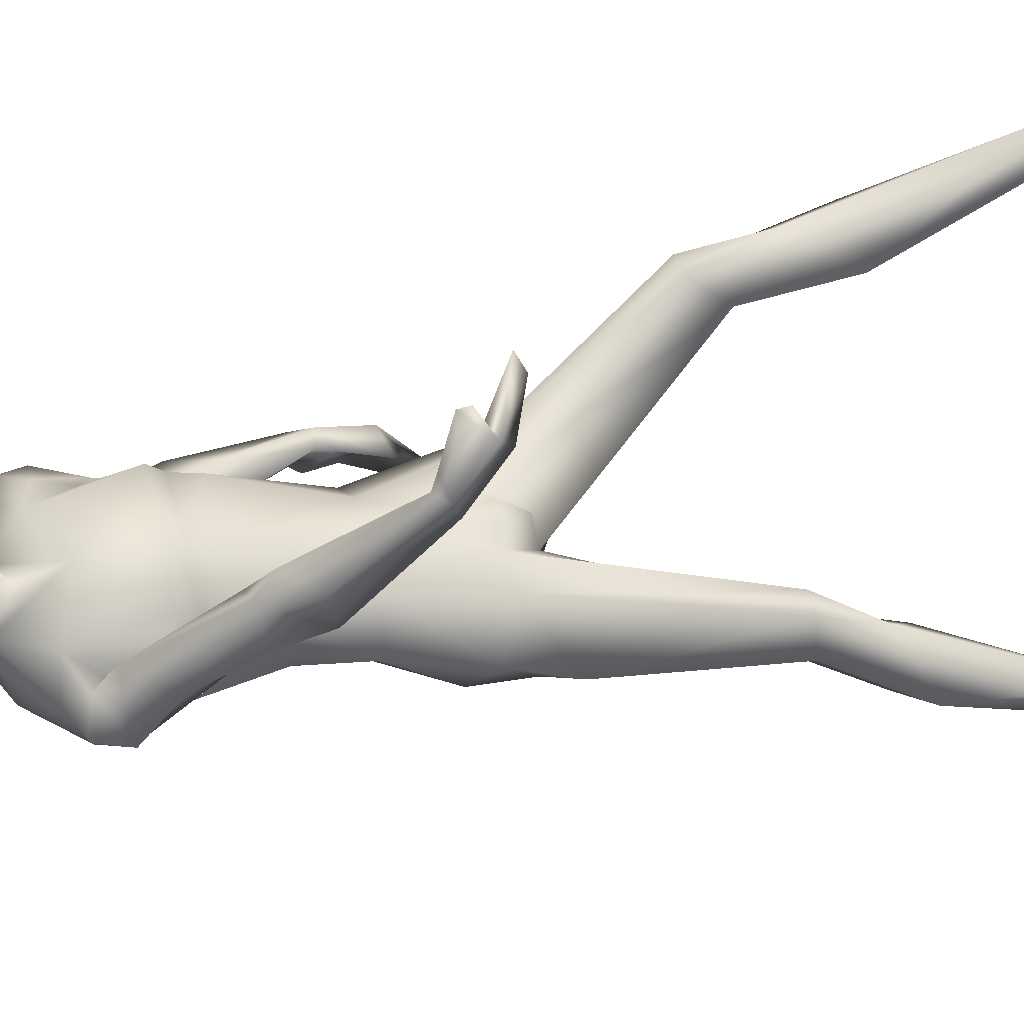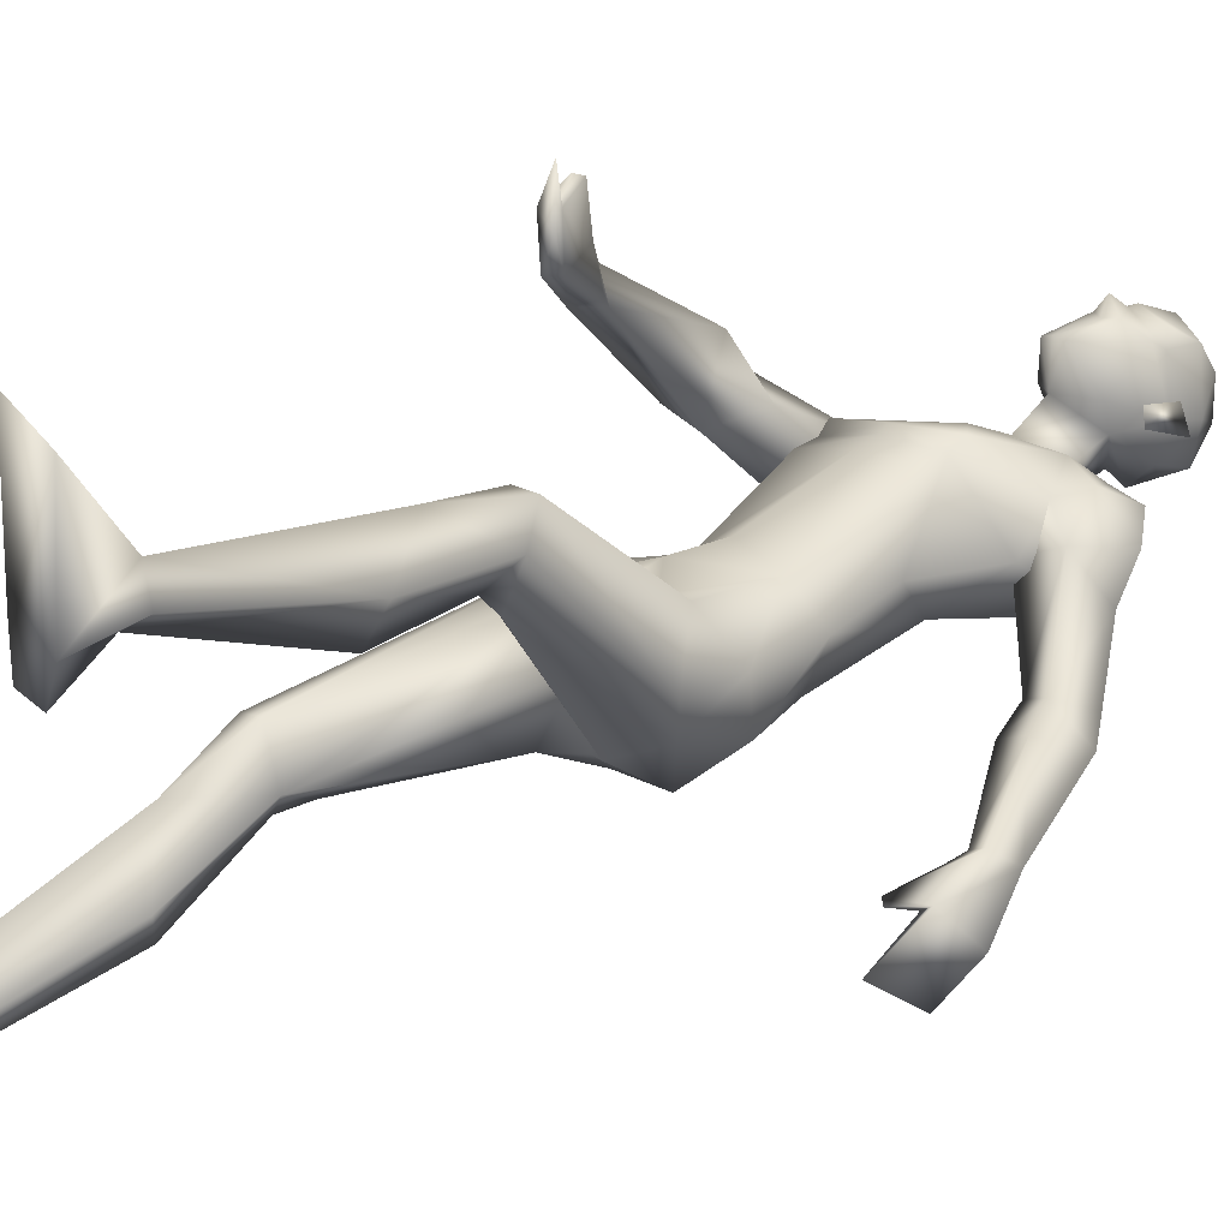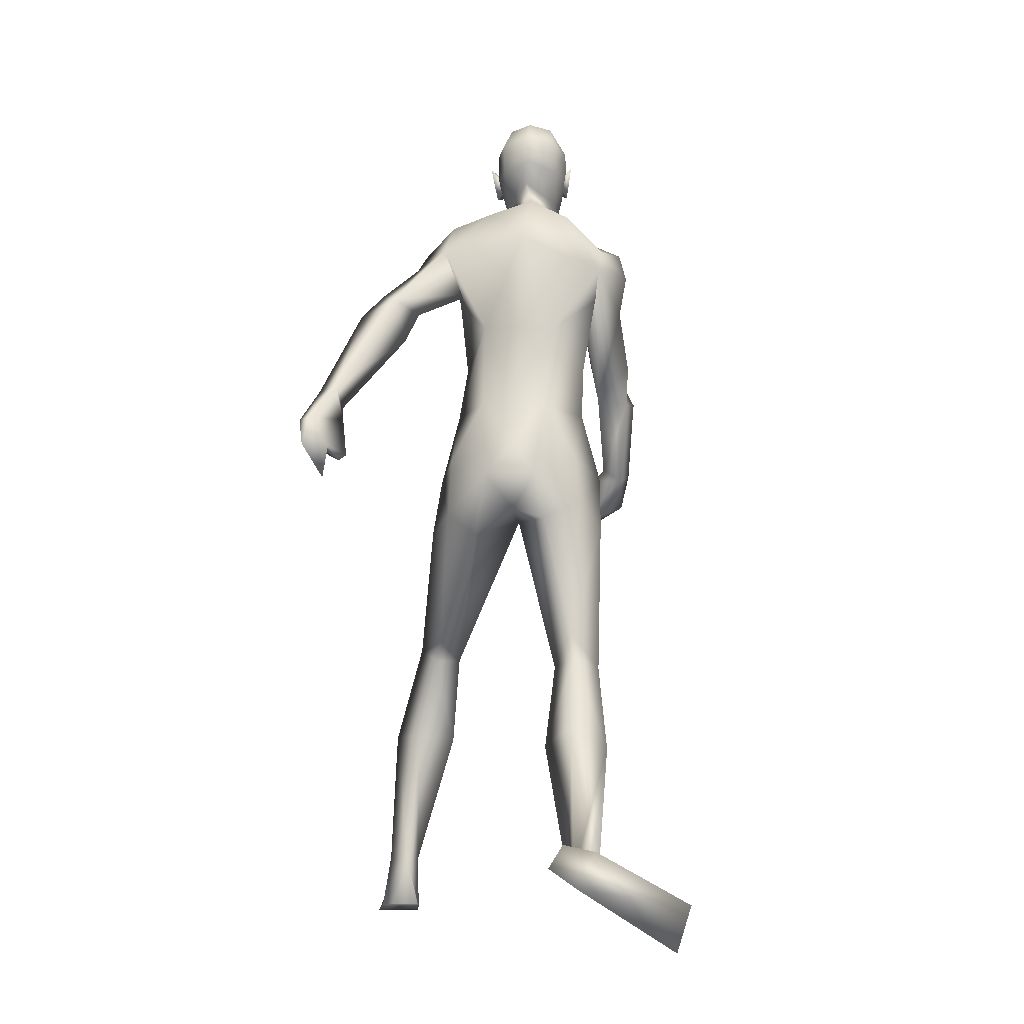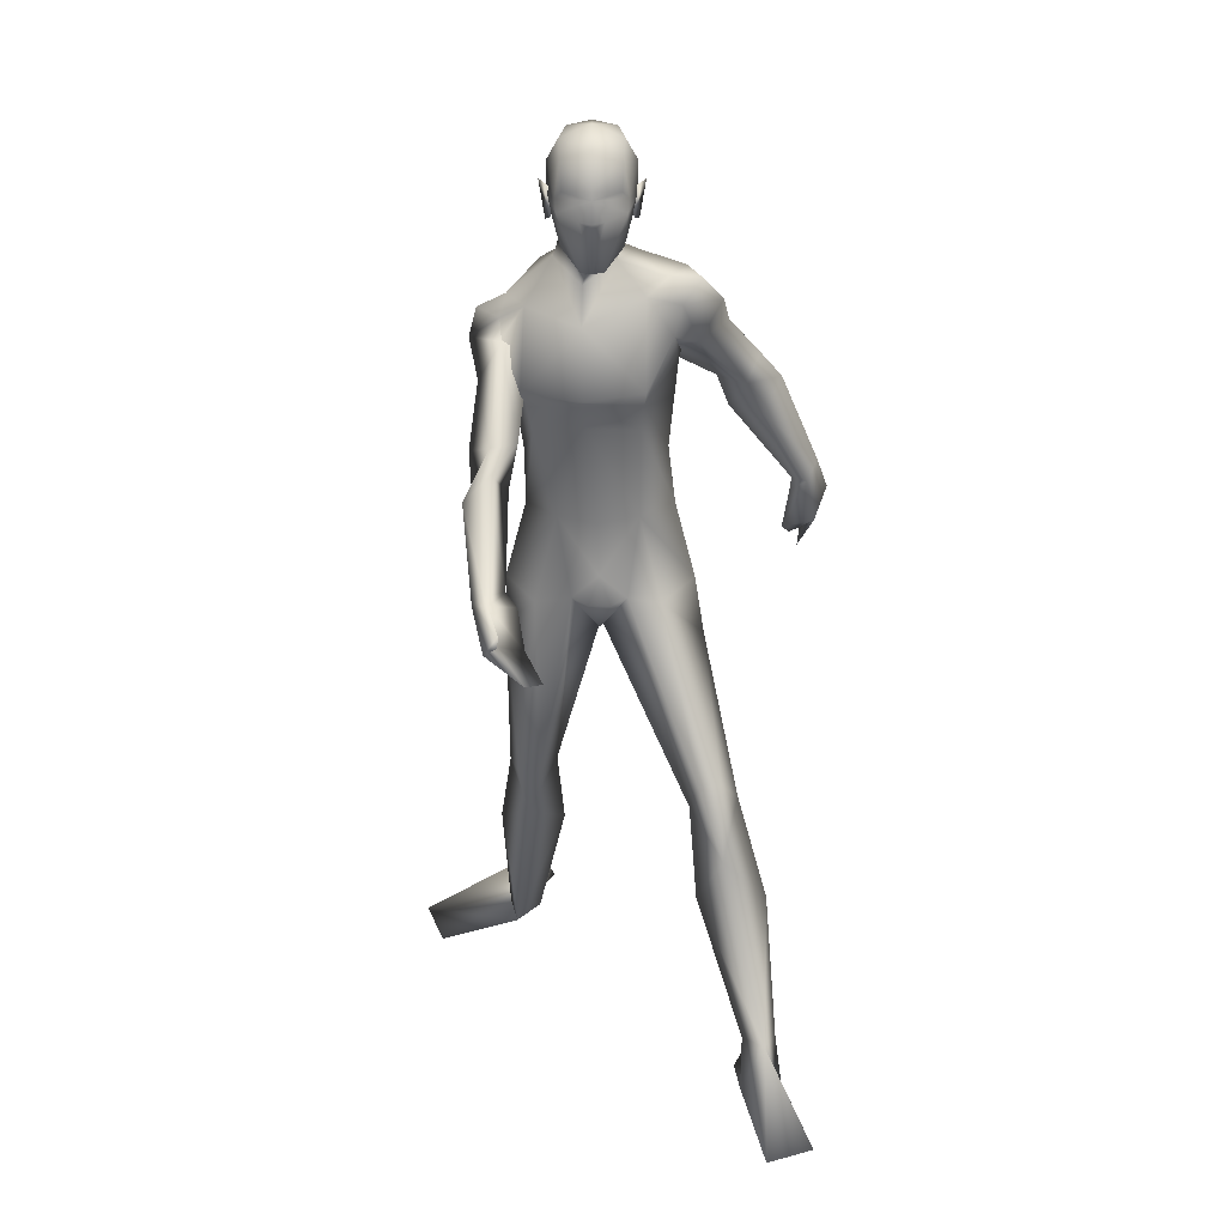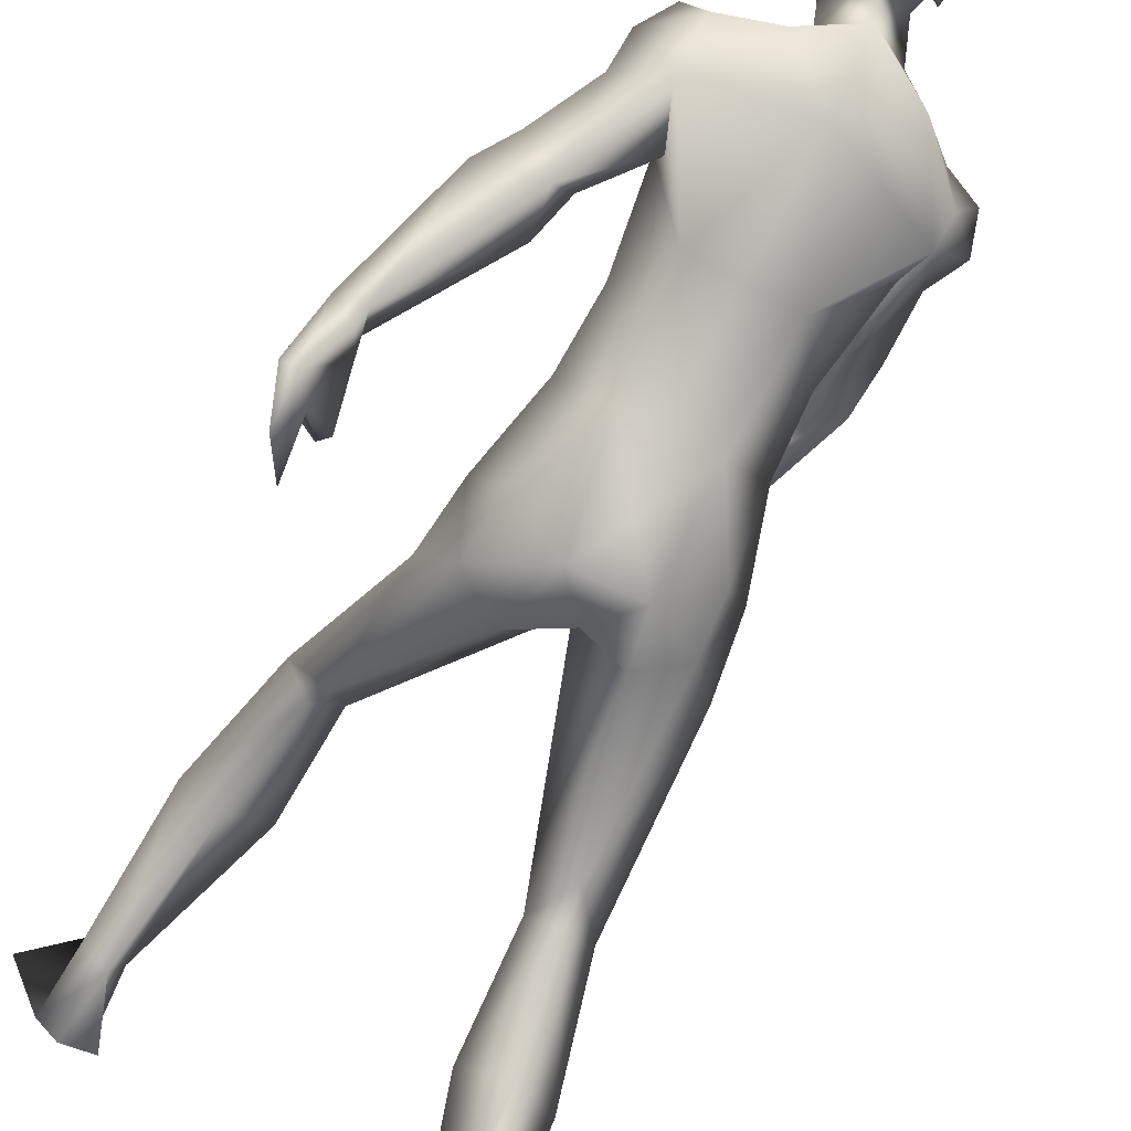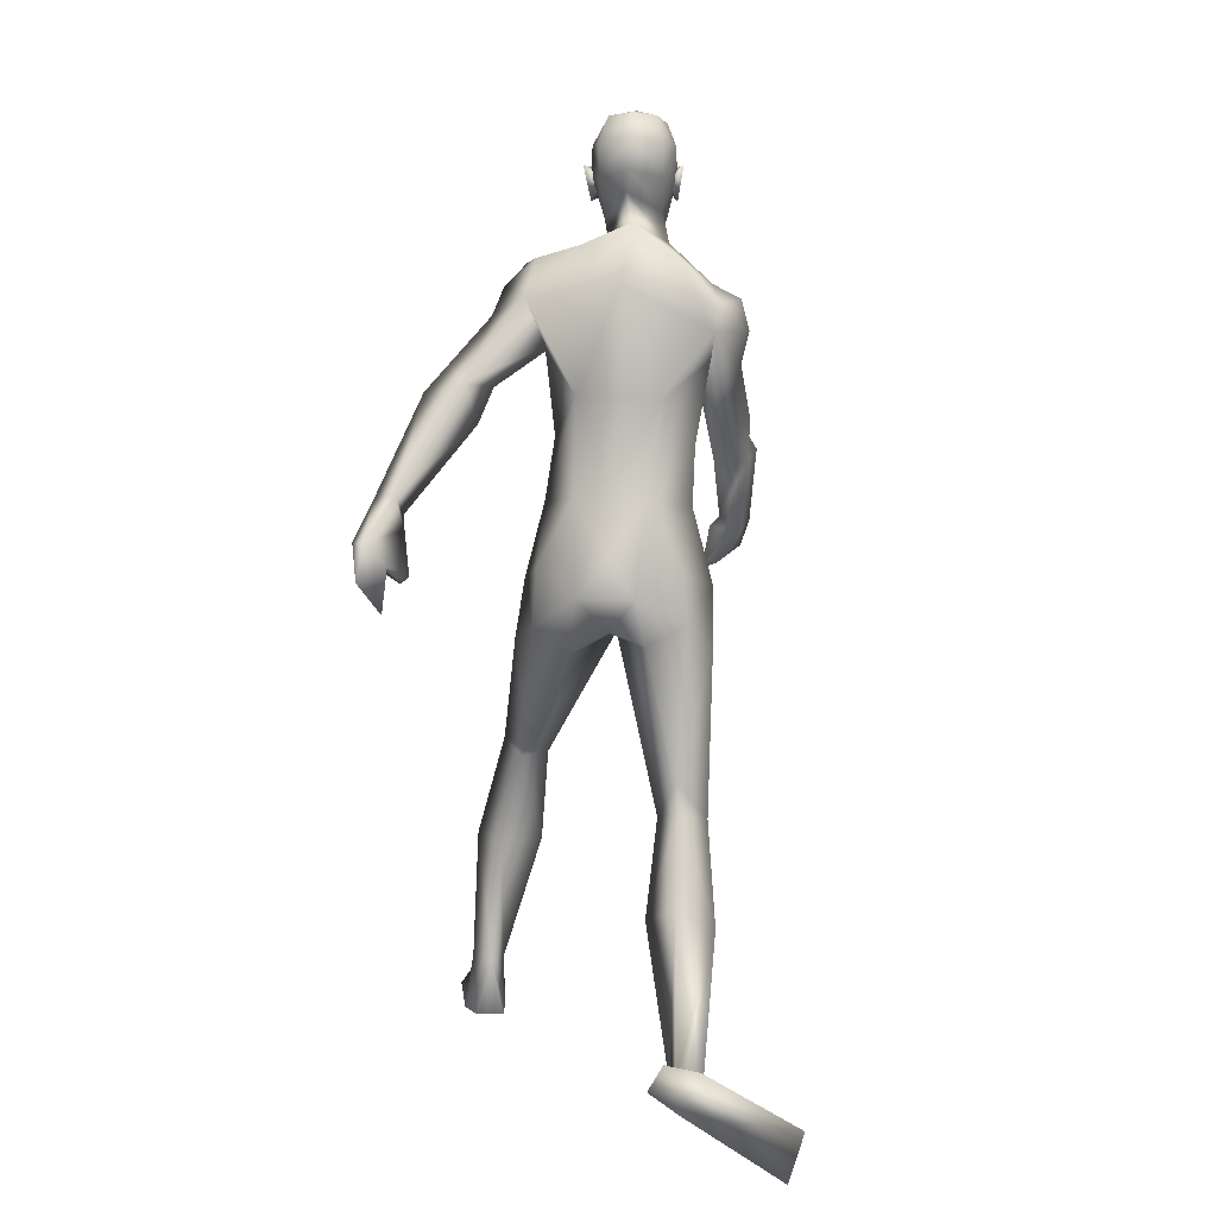
<metadata>
{"format":"obj","ext":"obj","renderer":"f3d","projection":"perspective","resolution":1024,"background":"white","views":[{"elev":51.4,"azim":-102.4,"up":"+Z"},{"elev":15.8,"azim":51.2,"up":"+Z"},{"elev":-7.6,"azim":-171.8,"up":"+Y"},{"elev":18.9,"azim":1.5,"up":"+Y"},{"elev":-72.5,"azim":154.8,"up":"+Z"},{"elev":11.1,"azim":-171.4,"up":"+Y"}]}
</metadata>
<code>
o Man_Body
v 0.007754 4.335 -0.1836
v 0.2601 4.257 -0.2024
v -0.2377 4.248 -0.2244
v 0.5079 4.192 0.1304
v -0.5081 4.173 0.08545
v 0.2719 4.146 0.331
v -0.2871 4.136 0.3063
v -0.01198 4.12 0.4391
v -0.04053 5.666 -0.05573
v 0.2613 5.911 0.1405
v -0.3991 5.844 0.08875
v 0.3131 5.68 0.6001
v -0.4768 5.608 0.5408
v -0.1002 5.497 0.6866
v 0.3023 5 0.7064
v -0.463 4.972 0.6386
v -0.08439 4.982 0.7199
v -0.0163 4.911 -0.01925
v 0.2748 4.922 0.009426
v -0.308 4.901 -0.04221
v 0.4597 4.617 0.2642
v -0.5122 4.582 0.1781
v 0.2783 4.83 0.6814
v -0.4228 4.804 0.6193
v -0.07579 4.837 0.6825
v 0.3177 5.093 0.7729
v -0.4965 5.064 0.7008
v -0.08969 5.03 0.7601
v -0.06833 6.058 0.2726
v 0.1212 5.901 0.4873
v -0.2924 5.915 0.4626
v -0.09826 5.755 0.599
v 0.6797 2.472 1.042
v -0.4438 2.118 -0.03593
v 0.9463 2.338 0.8579
v -0.6695 2.114 -0.3041
v 0.1906 3.572 0.3506
v -0.1906 3.572 0.3506
v 0.001218 3.315 0.03825
v 0.3078 3.189 -0.2441
v -0.253 3.296 -0.3703
v 1.232 0.6011 1.01
v -0.7413 0.5657 -1.122
v 1.069 0.565 0.9179
v -0.5657 0.5907 -1.192
v 1.002 0.5902 1.014
v -0.5132 0.5655 -1.087
v 1.152 0.6136 1.183
v -0.6833 0.4901 -0.9563
v 0.4947 5.399 0.4848
v -0.6417 5.358 0.3841
v 0.1681 6.073 0.6025
v -0.2306 6.12 0.606
v -0.0473 5.919 0.768
v -0.01103 6.258 0.3988
v 0.6571 5.339 0.3312
v -0.6221 5.377 0.5572
v 0.572 5.821 0.2034
v -0.6848 5.533 0.08234
v 0.547 5.615 0.5222
v -0.6443 5.507 0.416
v 0.6148 5.574 -0.01396
v -0.6609 5.359 -0.02229
v 0.8541 5.44 0.08629
v -0.7887 5.105 0.4711
v 0.6775 5.776 0.4361
v -0.8045 5.554 0.2878
v 0.4553 5.79 0.4821
v -0.608 5.65 0.3141
v 0.5217 5.193 0.2597
v -0.4607 5.247 0.2987
v 0.9813 4.937 -0.1642
v -0.684 4.766 0.9248
v 1.081 5.143 -0.2357
v -0.8317 4.7 0.7477
v 0.9108 5.05 -0.5539
v 0.7835 4.99 -0.2261
v -0.5082 4.765 0.8029
v 1.435 4.163 -0.5065
v -0.7691 3.876 1.462
v 1.51 4.299 -0.5964
v -0.7138 3.824 1.3
v 1.357 4.327 -0.6885
v -0.5647 3.926 1.315
v 1.33 4.176 -0.5466
v -0.6878 3.953 1.481
v 1.11 4.707 -0.242
v -0.8496 4.449 1.092
v 1.233 4.962 -0.3302
v -0.8118 4.399 0.8027
v -0.5803 4.426 0.7167
v 0.8701 4.757 -0.3308
v -0.6659 4.632 1.115
v 0 3.378 -0.3308
v 0.6493 3.649 0.1155
v -0.6544 3.639 0.07285
v -0 3.748 0.418
v 0.5064 3.786 -0.2319
v -0.4916 3.783 -0.2618
v 0.1979 3.639 -0.4958
v -0.1979 3.639 -0.4958
v 0.4199 3.543 0.3615
v -0.4406 3.533 0.3314
v 0 3.893 -0.3341
v 0.5503 3.364 -0.1494
v -0.5192 3.431 -0.2438
v 0.8491 1.954 1.086
v -0.5404 1.697 -0.3088
v 1.154 1.599 0.8701
v -0.7723 1.493 -0.721
v 0.9279 1.626 0.6183
v -0.5246 1.658 -0.884
v 0.6753 1.58 0.8547
v -0.2966 1.508 -0.6663
v 0.7919 2.237 0.6894
v -0.4946 2.191 -0.4648
v -0.02762 6.795 0.7751
v -0.02038 6.665 1.024
v -0.01805 6.421 1.1
v -0.01839 6.364 1.087
v 0.06221 6.232 1.071
v -0.09964 6.232 1.076
v -0.0199 5.907 1.026
v 0.05498 5.912 1.006
v -0.09581 5.912 1.01
v 0.2029 6.28 0.9873
v -0.245 6.28 1
v 0.2099 6.361 0.9415
v -0.2547 6.361 0.9548
v 0.1738 6.617 0.9322
v -0.2194 6.617 0.9435
v 0.1809 6.71 0.7891
v -0.2348 6.71 0.801
v 0.1299 6.758 0.545
v -0.198 6.757 0.5544
v 0.2537 6.559 0.6133
v -0.3175 6.558 0.6297
v 0.2616 6.351 0.639
v -0.3237 6.351 0.6559
v -0.0418 6.404 0.2743
v -0.04153 6.597 0.2876
v -0.03696 6.78 0.4502
v 1.284 0.2058 0.9333
v -0.7533 0.7552 -1.385
v 1.156 0.2323 0.7273
v -0.5173 0.807 -1.416
v 0.9953 0.1999 1.022
v -0.6309 0.4949 -1.476
v 1.153 0.103 1.817
v -1.324 0.06377 -1.457
v 1.473 0.1155 1.668
v -1.422 0.3873 -1.354
v 0.9582 0.2305 0.7693
v -0.4191 0.6411 -1.479
v -0.01889 6.187 1.066
v -0.01596 6.234 1.169
v 0.1686 6.414 1.026
v -0.2086 6.414 1.037
v 0.309 6.43 0.5608
v -0.3756 6.43 0.5805
v 0.2566 6.416 0.7146
v -0.3144 6.415 0.731
v 0.2353 6.21 0.7246
v -0.2923 6.21 0.7398
v 0.2658 6.187 0.6265
v -0.3284 6.186 0.6436
v 0.19 6.324 0.6597
v -0.251 6.323 0.6723
v 0.1794 6.351 0.4305
v -0.2536 6.351 0.443
v 0.1742 6.576 0.3773
v -0.2517 6.576 0.3895
v 0.7351 2.385 0.5711
v -0.4743 2.385 -0.4358
v 0.8299 2.491 1.031
v -0.5942 2.114 -0.05656
v 0.6206 2.246 0.8328
v -0.3312 2.123 -0.3283
v 1.6 4.033 -0.854
v -0.5294 3.55 1.49
v 1.502 3.835 -0.6483
v -0.6816 3.648 1.732
v 1.525 3.81 -1.072
v -0.3091 3.446 1.698
v 1.398 3.57 -0.9139
v -0.4078 3.533 1.983
v 1.328 3.738 -0.6816
v -0.5817 3.747 1.876
v 1.518 4.042 -0.9201
v -0.4342 3.595 1.501
v 1.41 3.854 -0.7001
v -0.5951 3.711 1.738
v 1.379 4.253 -0.7868
v -0.488 3.841 1.365
v 1.318 4.081 -0.5777
v -0.6582 3.918 1.57
v 1.272 3.781 -0.6611
v -0.575 3.817 1.857
v 0.7136 3.243 0.08813
v -0.6751 3.236 -0.1142
v -0.2293 6.032 0.7687
v 0.1743 6.033 0.7571
v -0.07785 3.527 0.3904
v 0.07785 3.527 0.3904
v -0 3.354 0.3296
v -0.8624 5.346 0.2498
v 0.8142 5.618 0.3073
v 0.414 5.267 0.2464
v -0.6139 5.152 0.159
f 50 26 15
f 16 27 51
f 68 30 12
f 13 31 69
f 50 12 26
f 27 13 51
f 10 58 62
f 63 59 11
f 60 66 68
f 69 67 61
f 9 62 19
f 20 63 9
f 19 18 9
f 9 18 20
f 10 62 9
f 9 63 11
f 68 12 60
f 61 13 69
f 98 4 95
f 96 5 99
f 98 2 4
f 5 3 99
f 72 87 89
f 90 88 73
f 72 89 74
f 75 90 73
f 77 92 72
f 73 93 78
f 92 87 72
f 73 88 93
f 37 102 6
f 7 103 38
f 39 94 40
f 41 94 39
f 104 1 2
f 3 1 104
f 95 105 98
f 99 106 96
f 100 98 105
f 106 99 101
f 100 104 2
f 3 104 101
f 2 98 100
f 101 99 3
f 6 102 95
f 96 103 7
f 95 4 6
f 7 5 96
f 107 175 33
f 34 176 108
f 177 173 115
f 116 174 178
f 173 35 115
f 116 36 174
f 118 132 117
f 117 133 118
f 132 134 117
f 117 135 133
f 134 142 117
f 117 142 135
f 149 151 48
f 49 152 150
f 145 153 44
f 45 154 146
f 120 156 121
f 122 156 120
f 121 156 155
f 155 156 122
f 54 124 123
f 123 125 54
f 155 123 121
f 122 123 155
f 123 124 121
f 122 125 123
f 147 143 151
f 152 144 148
f 147 151 149
f 150 152 148
f 143 147 145
f 146 148 144
f 147 153 145
f 146 154 148
f 44 153 147
f 148 154 45
f 44 147 46
f 47 148 45
f 48 151 143
f 144 152 49
f 48 143 42
f 43 144 49
f 48 46 147
f 148 47 49
f 48 147 149
f 150 148 49
f 44 42 143
f 144 43 45
f 44 143 145
f 146 144 45
f 130 136 132
f 133 137 131
f 136 134 132
f 133 135 137
f 119 130 118
f 118 131 119
f 121 126 120
f 120 127 122
f 126 128 120
f 120 129 127
f 107 33 177
f 178 34 108
f 107 177 113
f 114 178 108
f 48 107 113
f 114 108 49
f 48 113 46
f 47 114 49
f 113 177 115
f 116 178 114
f 113 115 111
f 112 116 114
f 46 113 111
f 112 114 47
f 46 111 44
f 45 112 47
f 111 115 109
f 110 116 112
f 115 35 109
f 110 36 116
f 44 111 109
f 110 112 45
f 44 109 42
f 43 110 45
f 109 35 107
f 108 36 110
f 35 175 107
f 108 176 36
f 42 109 48
f 49 110 43
f 109 107 48
f 49 108 110
f 100 105 40
f 41 106 101
f 100 40 94
f 94 41 101
f 76 83 92
f 93 84 91
f 83 85 92
f 93 86 84
f 76 92 77
f 78 93 91
f 92 85 87
f 88 86 93
f 85 79 87
f 88 80 86
f 89 81 83
f 84 82 90
f 89 83 76
f 91 84 90
f 74 89 76
f 91 90 75
f 87 79 81
f 82 80 88
f 87 81 89
f 90 82 88
f 56 60 50
f 51 61 57
f 60 12 50
f 51 13 61
f 56 77 72
f 73 78 57
f 62 64 76
f 91 65 63
f 64 74 76
f 91 75 65
f 64 56 72
f 73 57 65
f 64 72 74
f 75 73 65
f 10 68 58
f 59 69 11
f 68 66 58
f 59 67 69
f 10 29 30
f 31 29 11
f 10 30 68
f 69 31 11
f 15 23 21
f 22 24 16
f 30 29 55
f 55 29 31
f 30 55 52
f 53 55 31
f 32 30 52
f 53 31 32
f 32 52 54
f 54 53 32
f 12 30 14
f 14 31 13
f 30 32 14
f 14 32 31
f 26 12 14
f 14 13 27
f 26 14 28
f 28 14 27
f 15 26 28
f 28 27 16
f 15 28 17
f 17 28 16
f 23 15 17
f 17 16 24
f 23 17 25
f 25 17 24
f 6 23 25
f 25 24 7
f 6 25 8
f 8 25 7
f 4 21 23
f 24 22 5
f 4 23 6
f 7 24 5
f 2 19 4
f 5 20 3
f 19 21 4
f 5 22 20
f 1 18 19
f 18 1 20
f 2 1 19
f 20 1 3
f 130 157 128
f 129 158 131
f 157 120 128
f 129 120 158
f 120 157 119
f 119 158 120
f 157 130 119
f 119 131 158
f 138 128 126
f 127 129 139
f 52 55 140
f 140 55 53
f 9 29 10
f 11 29 9
f 141 142 134
f 135 142 141
f 128 138 136
f 137 139 129
f 136 130 128
f 129 131 137
f 118 130 132
f 133 131 118
f 6 8 97
f 97 8 7
f 97 37 6
f 7 38 97
f 159 167 161
f 162 168 160
f 161 167 163
f 164 168 162
f 163 167 165
f 166 168 164
f 165 167 159
f 160 168 166
f 140 169 52
f 53 170 140
f 169 138 52
f 53 139 170
f 136 171 134
f 135 172 137
f 171 141 134
f 135 141 172
f 105 173 40
f 41 174 106
f 177 40 173
f 174 41 178
f 181 187 191
f 192 188 182
f 181 191 185
f 186 192 182
f 179 183 189
f 190 184 180
f 79 195 197
f 198 196 80
f 195 79 85
f 86 80 196
f 81 193 83
f 84 194 82
f 81 179 189
f 190 180 82
f 81 189 193
f 194 190 82
f 195 191 197
f 198 192 196
f 191 187 197
f 198 188 192
f 183 185 191
f 192 186 184
f 183 191 189
f 190 192 184
f 181 79 197
f 198 80 182
f 181 197 187
f 188 198 182
f 179 181 183
f 184 182 180
f 181 185 183
f 184 186 182
f 175 102 33
f 34 103 176
f 102 37 33
f 34 38 103
f 39 177 37
f 38 178 39
f 177 33 37
f 38 34 178
f 40 177 39
f 39 178 41
f 141 171 169
f 170 172 141
f 141 169 140
f 140 170 141
f 138 169 136
f 137 170 139
f 169 171 136
f 137 172 170
f 161 165 159
f 160 166 162
f 161 163 165
f 166 164 162
f 195 85 83
f 84 86 196
f 83 193 195
f 196 194 84
f 189 191 195
f 196 192 190
f 195 193 189
f 190 194 196
f 81 79 181
f 182 80 82
f 181 179 81
f 82 180 182
f 35 199 175
f 95 199 105
f 200 36 176
f 200 96 106
f 174 36 200
f 200 106 174
f 103 96 200
f 200 176 103
f 102 175 199
f 199 95 102
f 173 105 199
f 199 35 173
f 125 201 54
f 201 53 54
f 52 202 54
f 202 124 54
f 138 126 202
f 202 52 138
f 139 53 201
f 201 127 139
f 124 202 126
f 126 121 124
f 127 201 125
f 125 122 127
f 204 37 97
f 97 38 203
f 206 67 59
f 206 65 57
f 66 207 58
f 64 207 56
f 60 56 207
f 207 66 60
f 61 67 206
f 206 57 61
f 62 58 207
f 207 64 62
f 63 65 206
f 206 59 63
f 50 208 56
f 208 77 56
f 76 77 208
f 208 62 76
f 15 21 70
f 70 50 15
f 62 70 19
f 70 21 19
f 209 22 16
f 16 51 209
f 63 20 209
f 20 22 209
f 71 78 91
f 91 63 71
f 51 57 71
f 57 78 71
f 51 63 209
f 51 71 63
f 50 70 62
f 50 62 208
f 94 101 100
f 100 101 104
f 97 203 204
f 204 203 205
f 205 37 204
f 38 205 203
f 37 205 39
f 205 38 39

</code>
